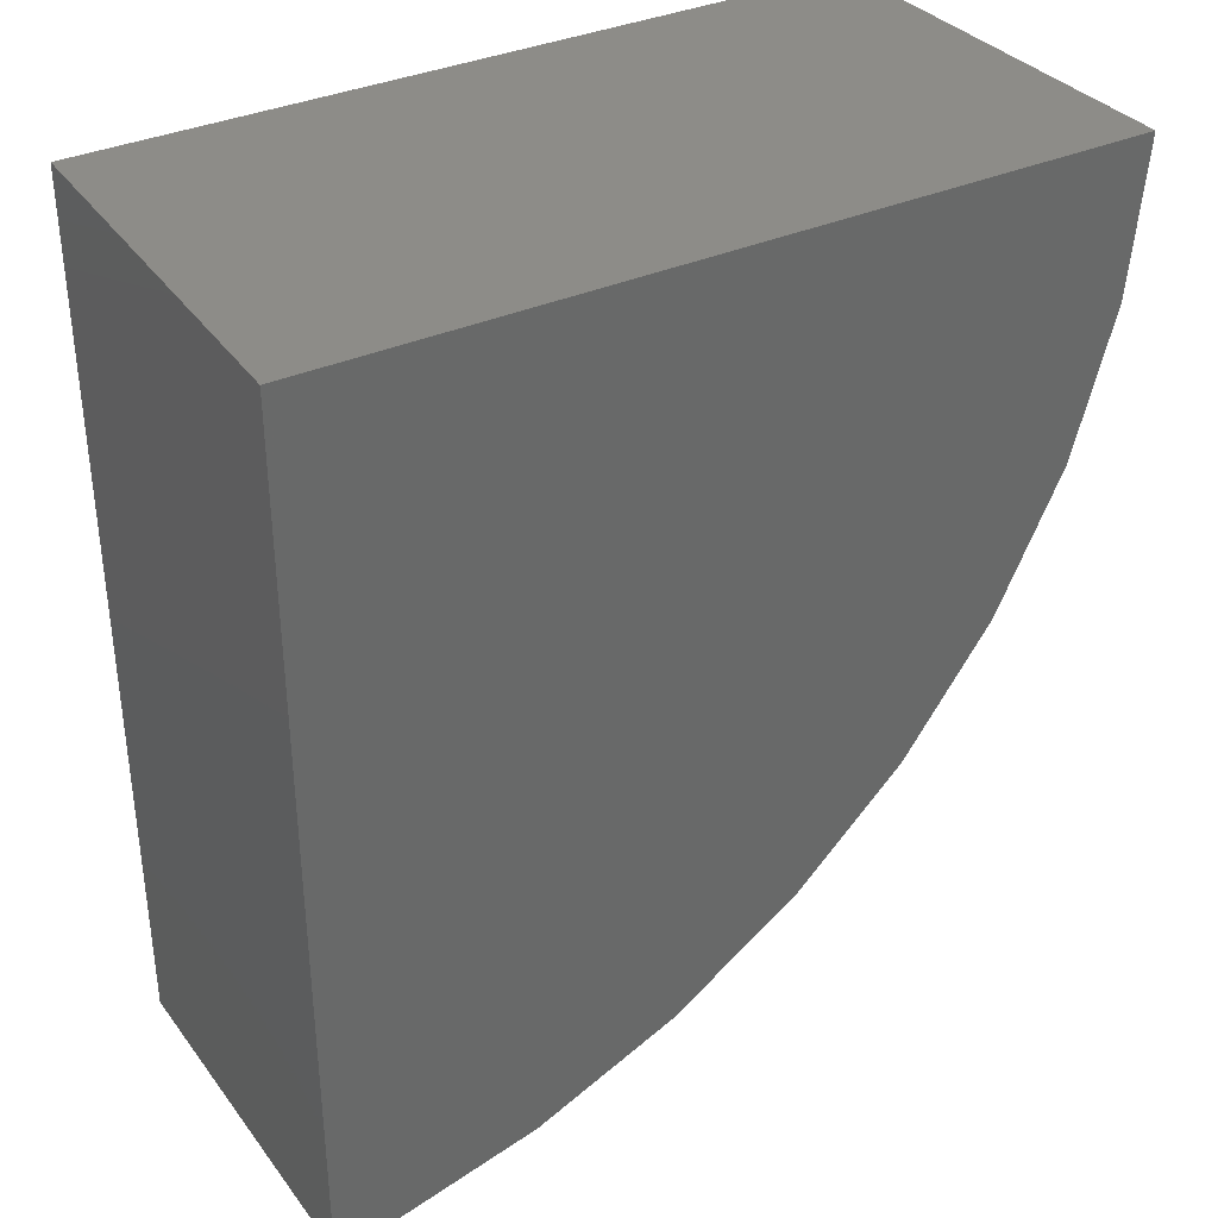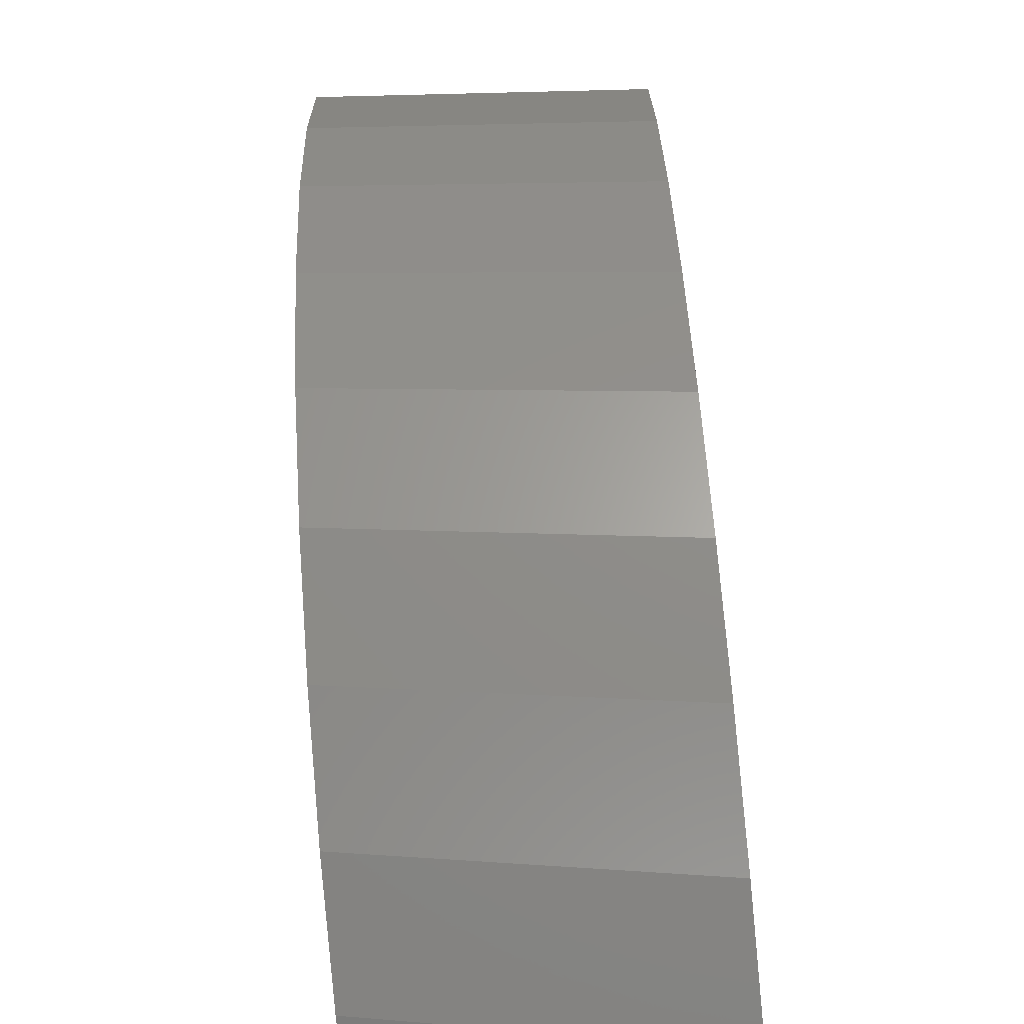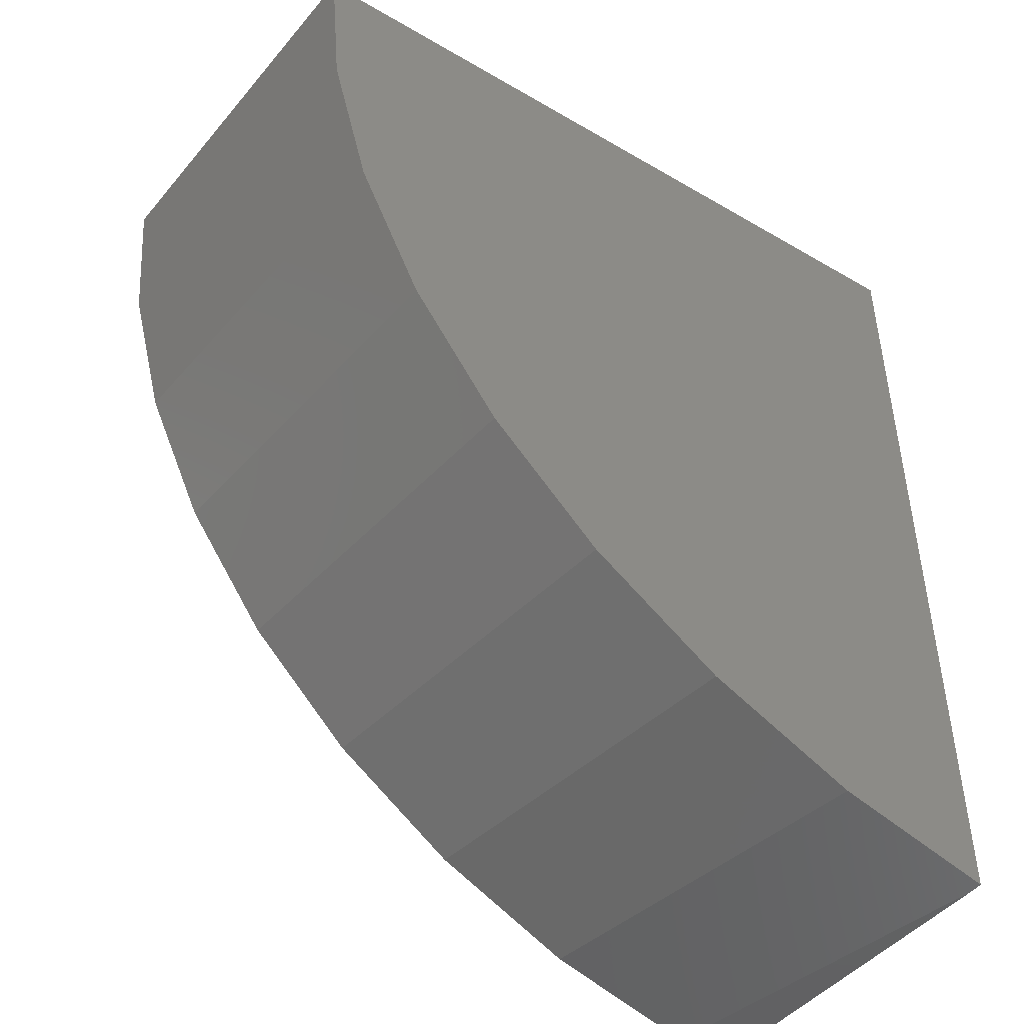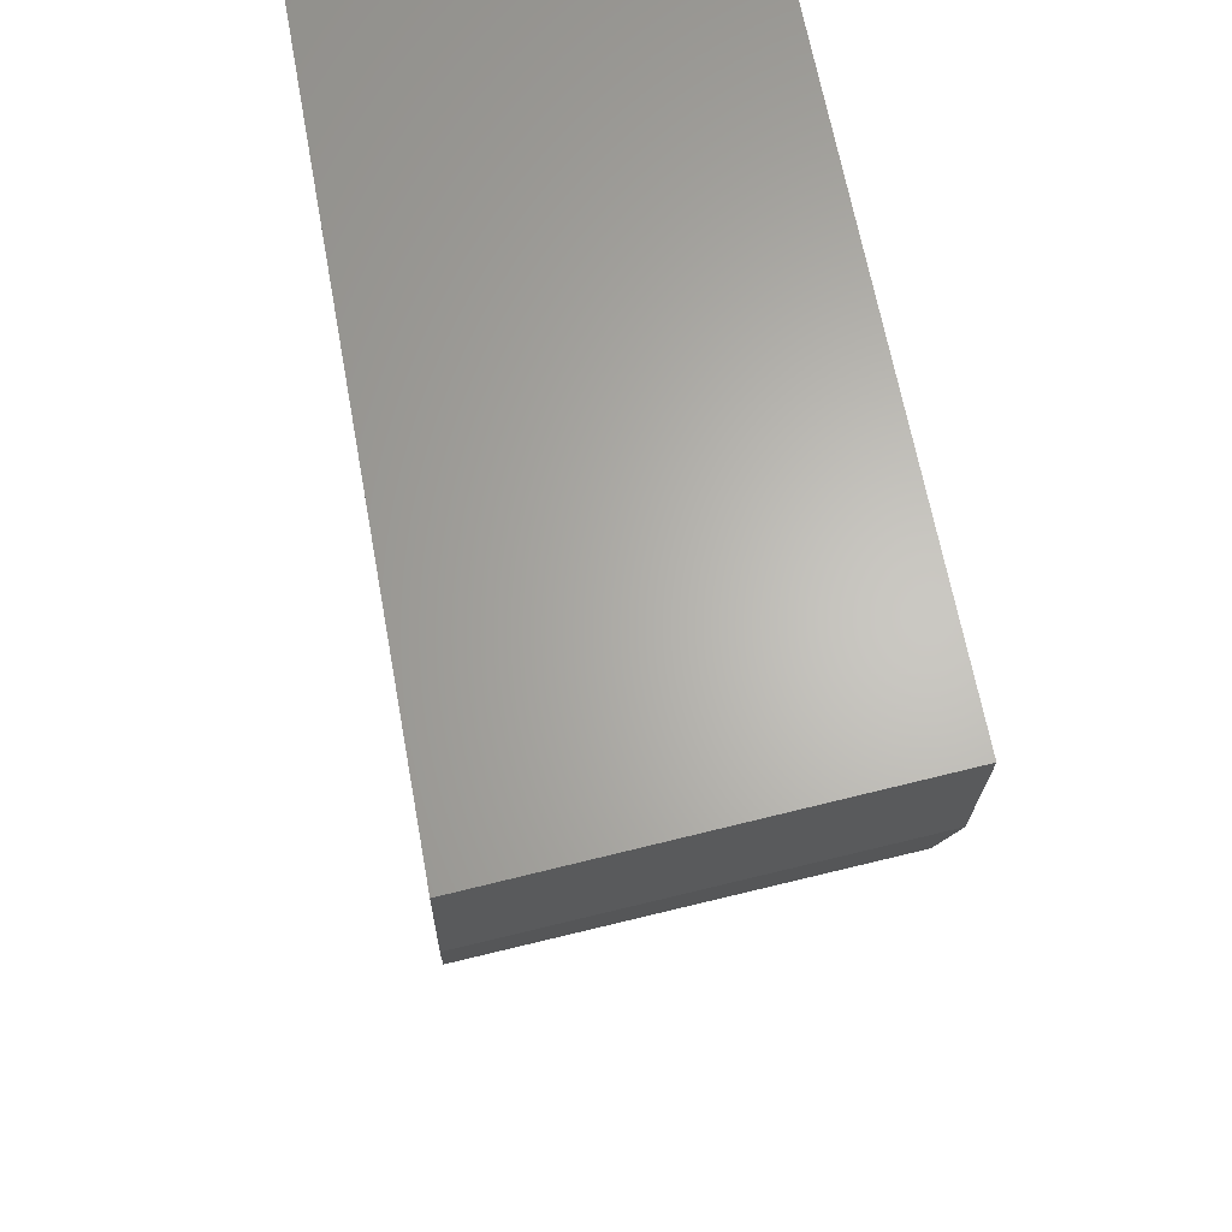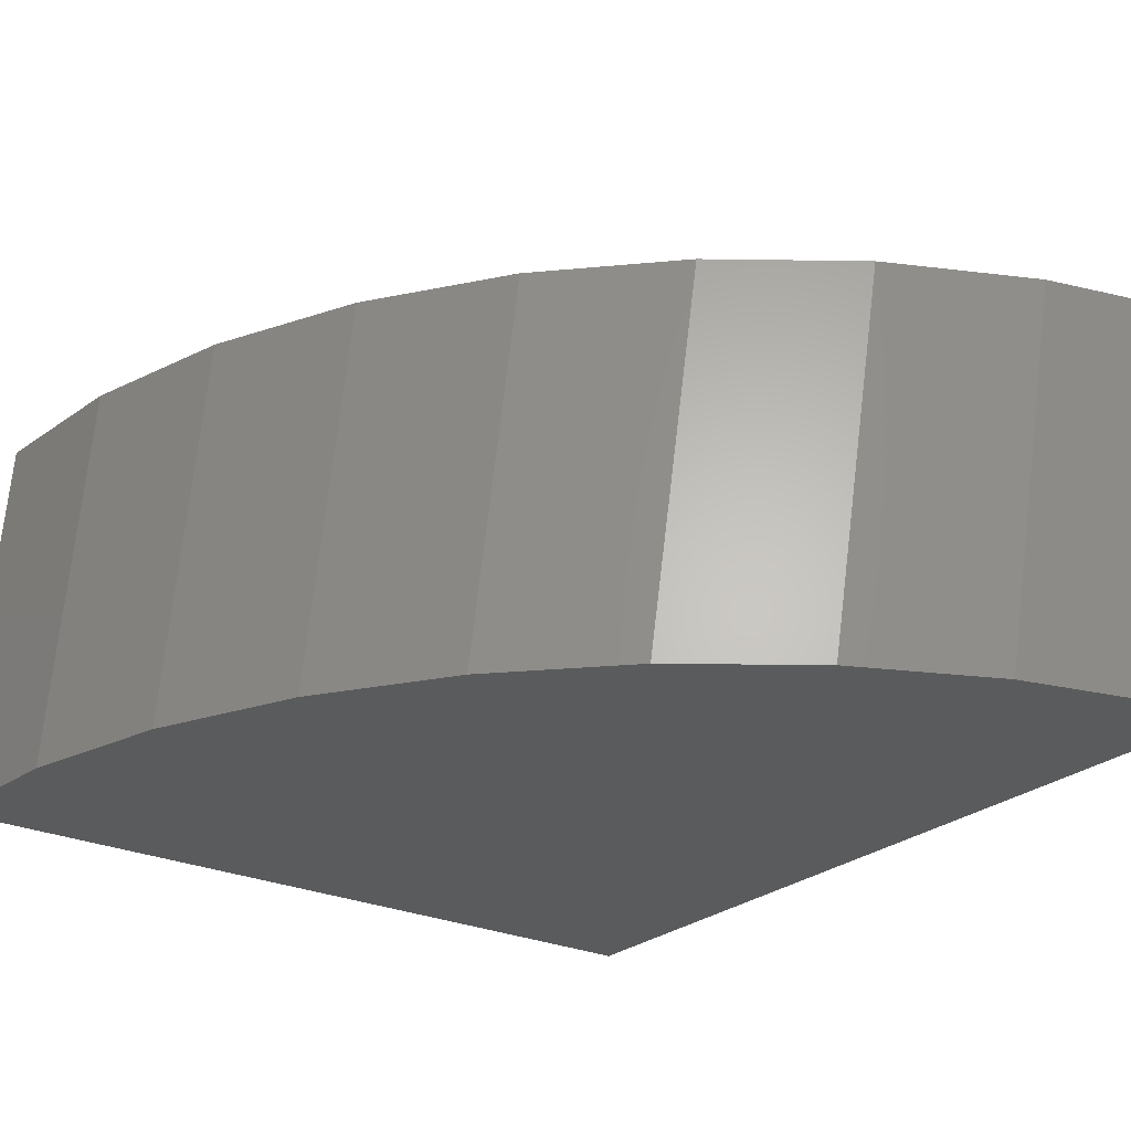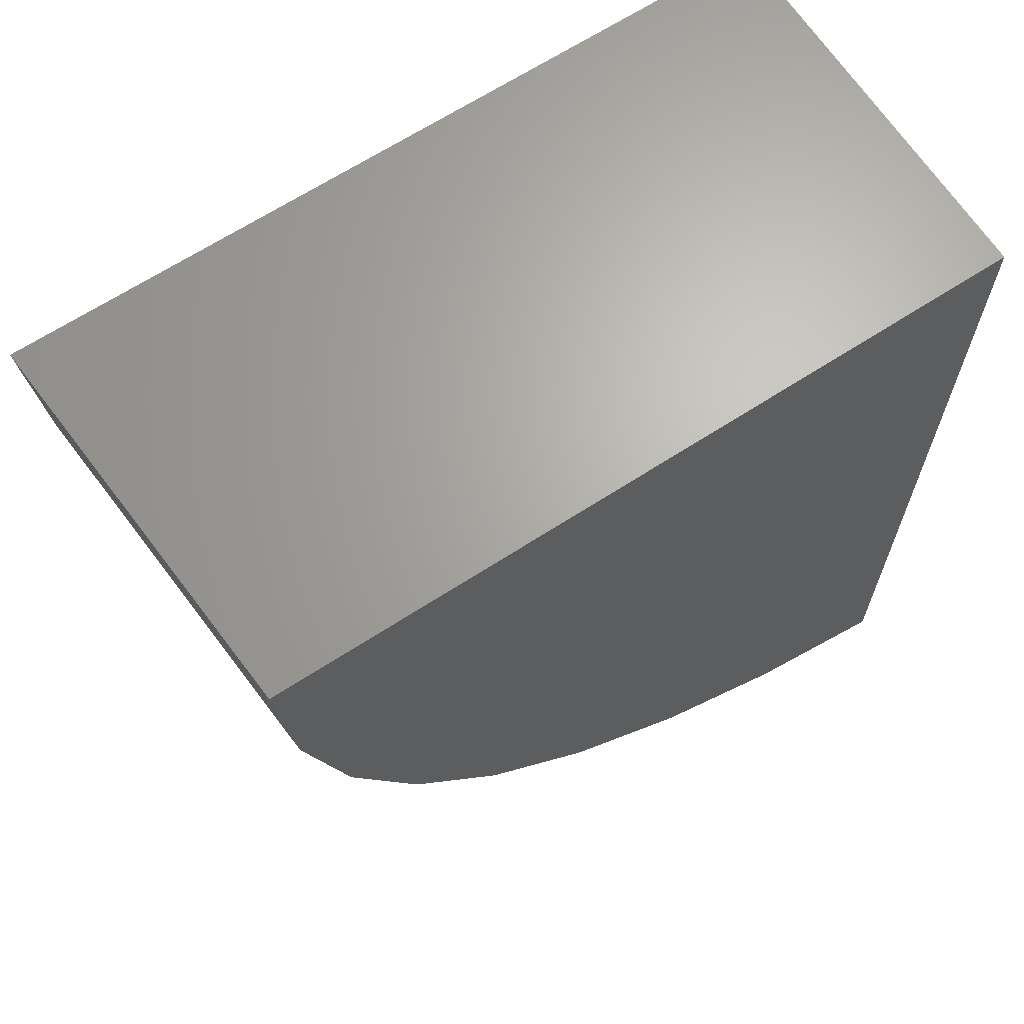
<metadata>
{"format":"stl","ext":"stl","renderer":"f3d","projection":"perspective","resolution":1024,"background":"white","views":[{"elev":35.5,"azim":-30.4,"up":"+Z"},{"elev":-71.7,"azim":95.4,"up":"+Z"},{"elev":-46.9,"azim":146.4,"up":"+Z"},{"elev":64.7,"azim":79.7,"up":"+Z"},{"elev":-25.5,"azim":143.6,"up":"+Y"},{"elev":66.3,"azim":146.9,"up":"+Z"}]}
</metadata>
<code>
# stl→obj: 40 verts, 76 faces
v 24.8 -150.1 0
v 38.5 -142.9 0
v 24.8 -142.9 0
v 39.01 -150.1 0
v 24.8 -143.2 -16.32
v 24.8 -142.9 -16.33
v 24.8 -149 -15.92
v 24.8 -150.1 -15.84
v 38.34 -142.9 -1.908
v 38.25 -142.9 -2.863
v 37.75 -142.9 -4.726
v 37.51 -142.9 -5.64
v 36.68 -142.9 -7.411
v 36.29 -142.9 -8.25
v 35.15 -142.9 -9.881
v 34.63 -142.9 -10.61
v 33.19 -142.9 -12.06
v 32.59 -142.9 -12.66
v 30.87 -142.9 -13.87
v 30.21 -142.9 -14.33
v 28.26 -142.9 -15.25
v 27.58 -142.9 -15.57
v 25.44 -142.9 -16.15
v 38.98 -150.1 -0.2284
v 38.76 -150.1 -2.76
v 38.7 -150.1 -2.987
v 38.04 -150.1 -5.437
v 37.94 -150.1 -5.667
v 36.87 -150.1 -7.954
v 36.71 -150.1 -8.183
v 35.27 -150.1 -10.23
v 35.05 -150.1 -10.46
v 33.3 -150.1 -12.21
v 33 -150.1 -12.42
v 31.01 -150.1 -13.82
v 30.63 -150.1 -13.99
v 28.47 -150.1 -15.01
v 28.01 -150.1 -15.13
v 25.76 -150.1 -15.75
v 25.22 -150.1 -15.8
f 1 2 3
f 2 1 4
f 5 3 6
f 7 3 5
f 1 7 8
f 7 1 3
f 9 3 2
f 10 3 9
f 11 3 10
f 12 3 11
f 13 3 12
f 14 3 13
f 15 3 14
f 16 3 15
f 17 3 16
f 18 3 17
f 19 3 18
f 20 3 19
f 21 3 20
f 22 3 21
f 23 3 22
f 3 23 6
f 1 24 4
f 1 25 24
f 1 26 25
f 1 27 26
f 1 28 27
f 1 29 28
f 1 30 29
f 1 31 30
f 1 32 31
f 1 33 32
f 1 34 33
f 1 35 34
f 1 36 35
f 1 37 36
f 1 38 37
f 1 39 38
f 1 40 39
f 40 1 8
f 7 40 8
f 7 39 40
f 39 7 5
f 39 23 38
f 5 23 39
f 23 5 6
f 38 22 37
f 22 38 23
f 37 21 36
f 21 37 22
f 36 20 35
f 20 36 21
f 35 19 34
f 19 35 20
f 34 18 33
f 18 34 19
f 33 17 32
f 17 33 18
f 32 16 31
f 16 32 17
f 31 15 30
f 15 31 16
f 30 14 29
f 14 30 15
f 29 13 28
f 13 29 14
f 28 12 27
f 12 28 13
f 27 11 26
f 11 27 12
f 26 10 25
f 10 26 11
f 25 9 24
f 9 25 10
f 24 2 4
f 2 24 9

</code>
